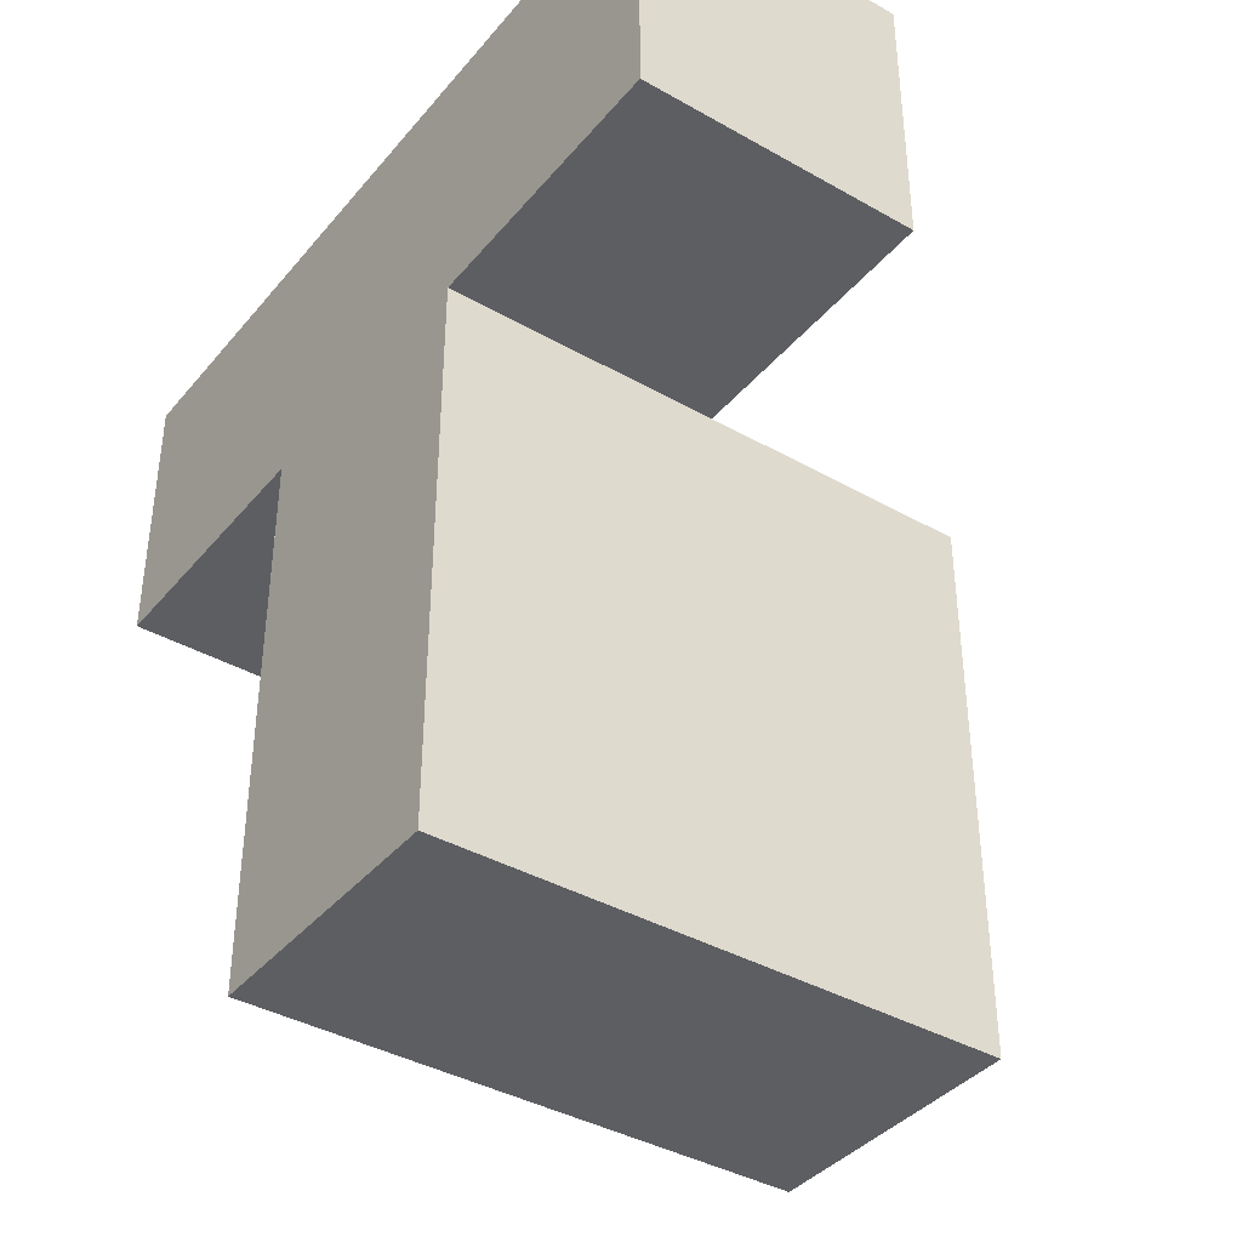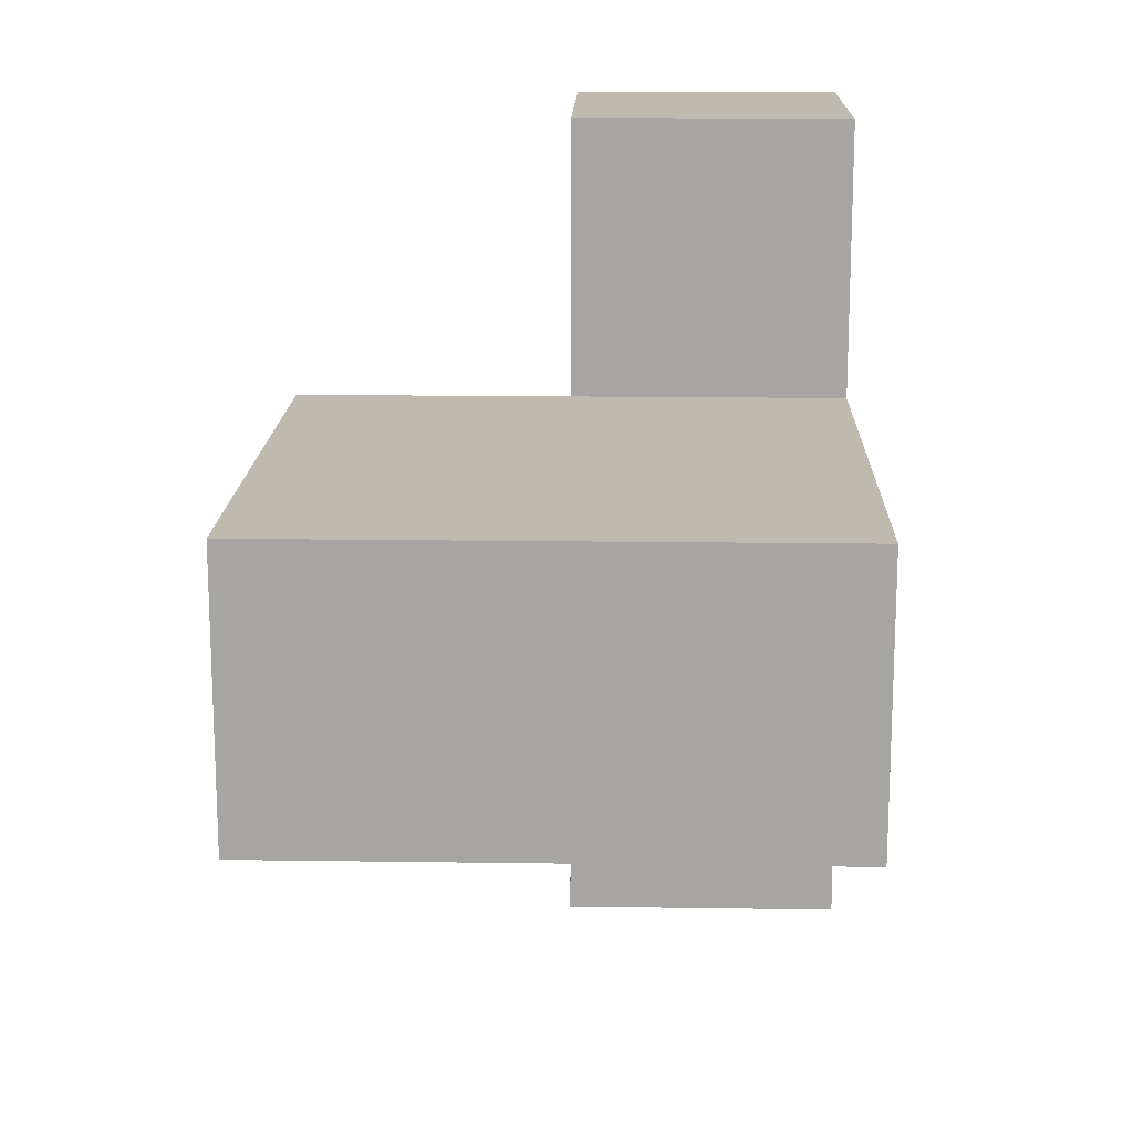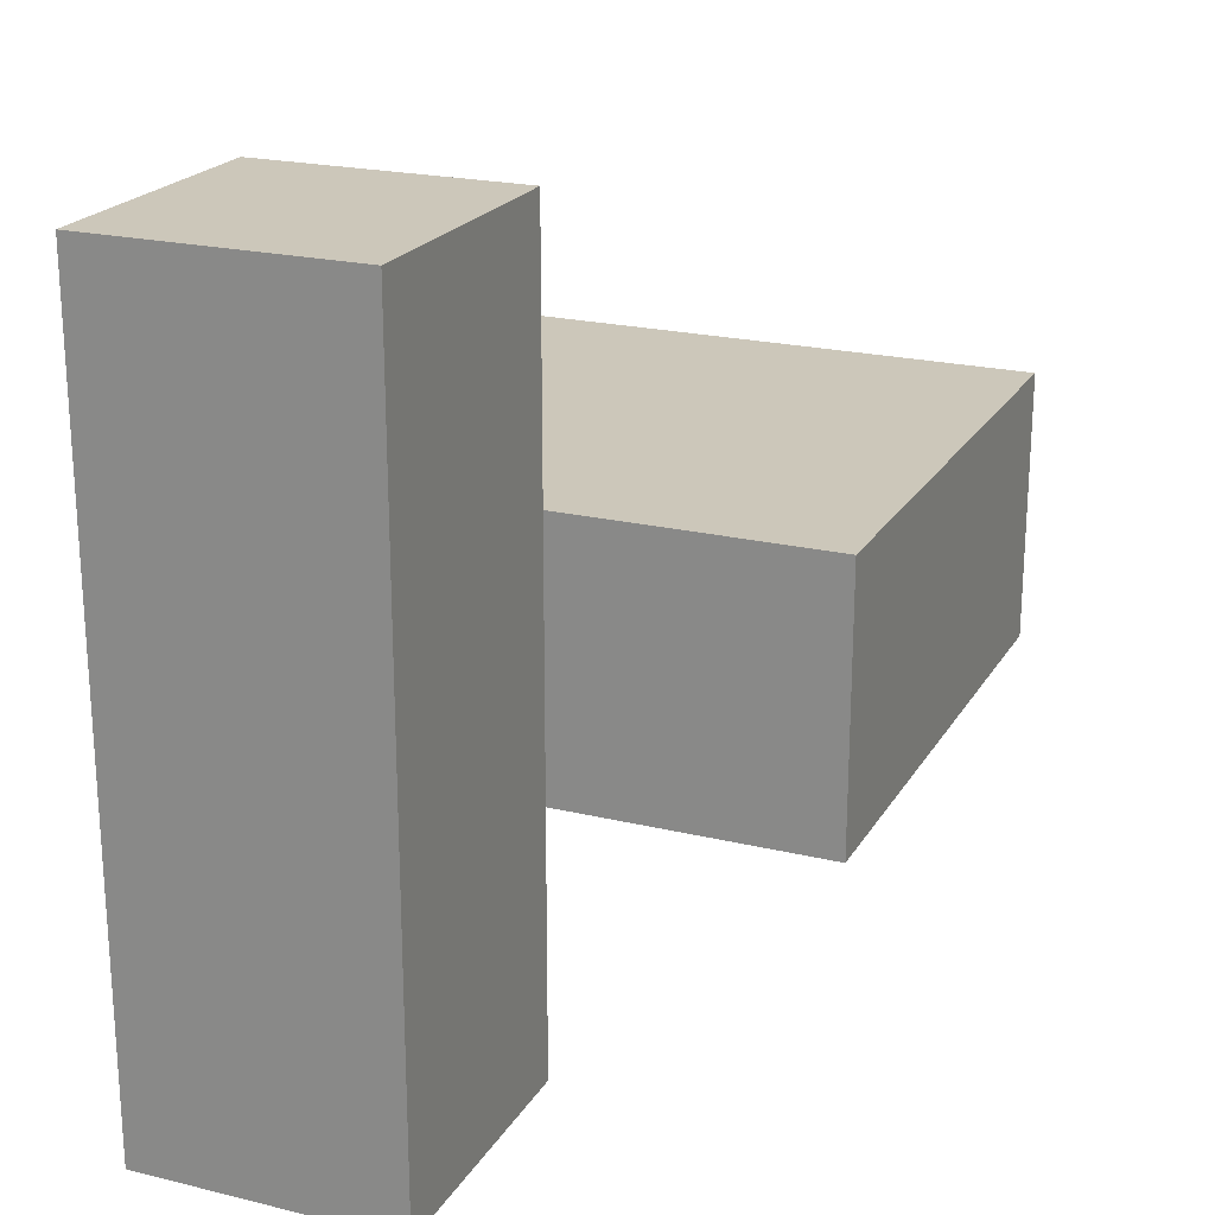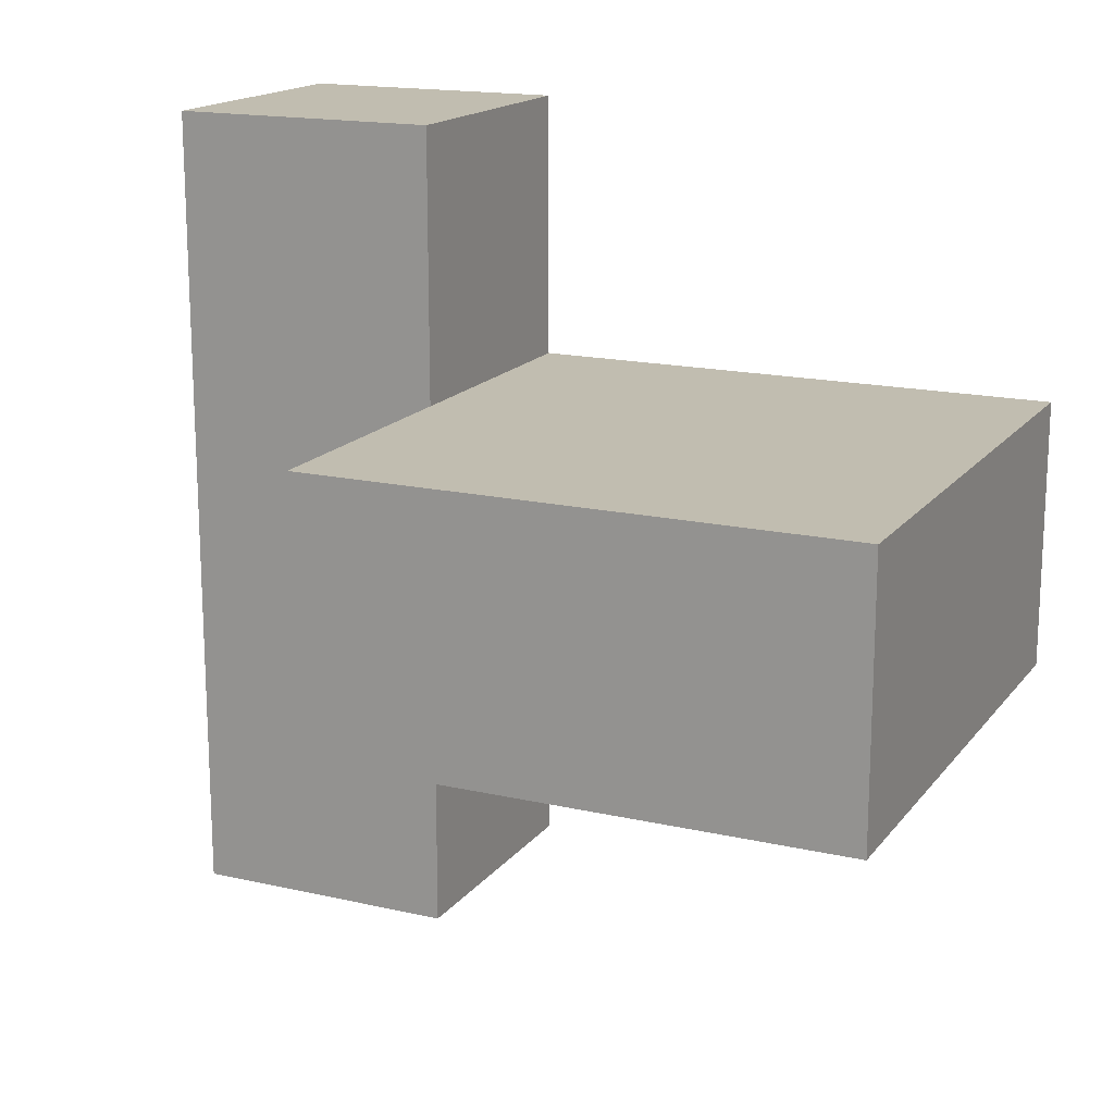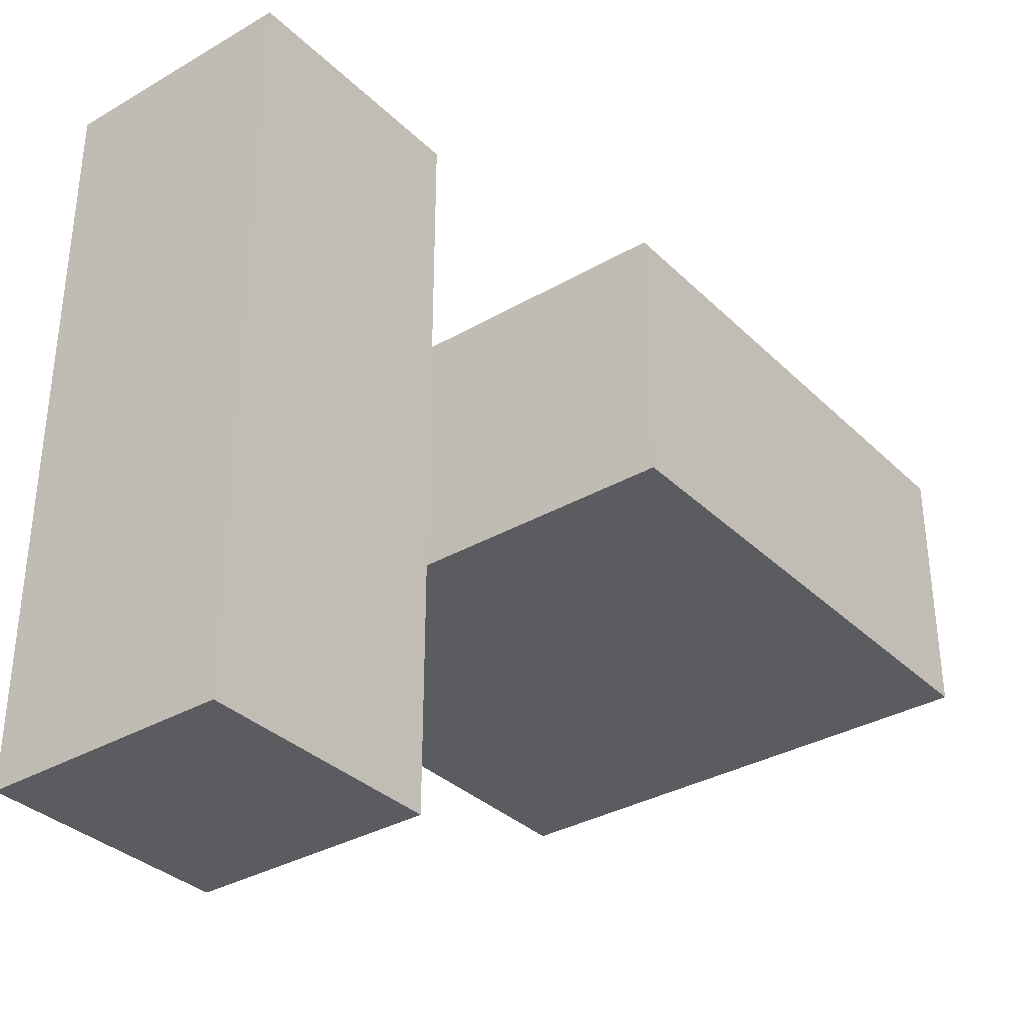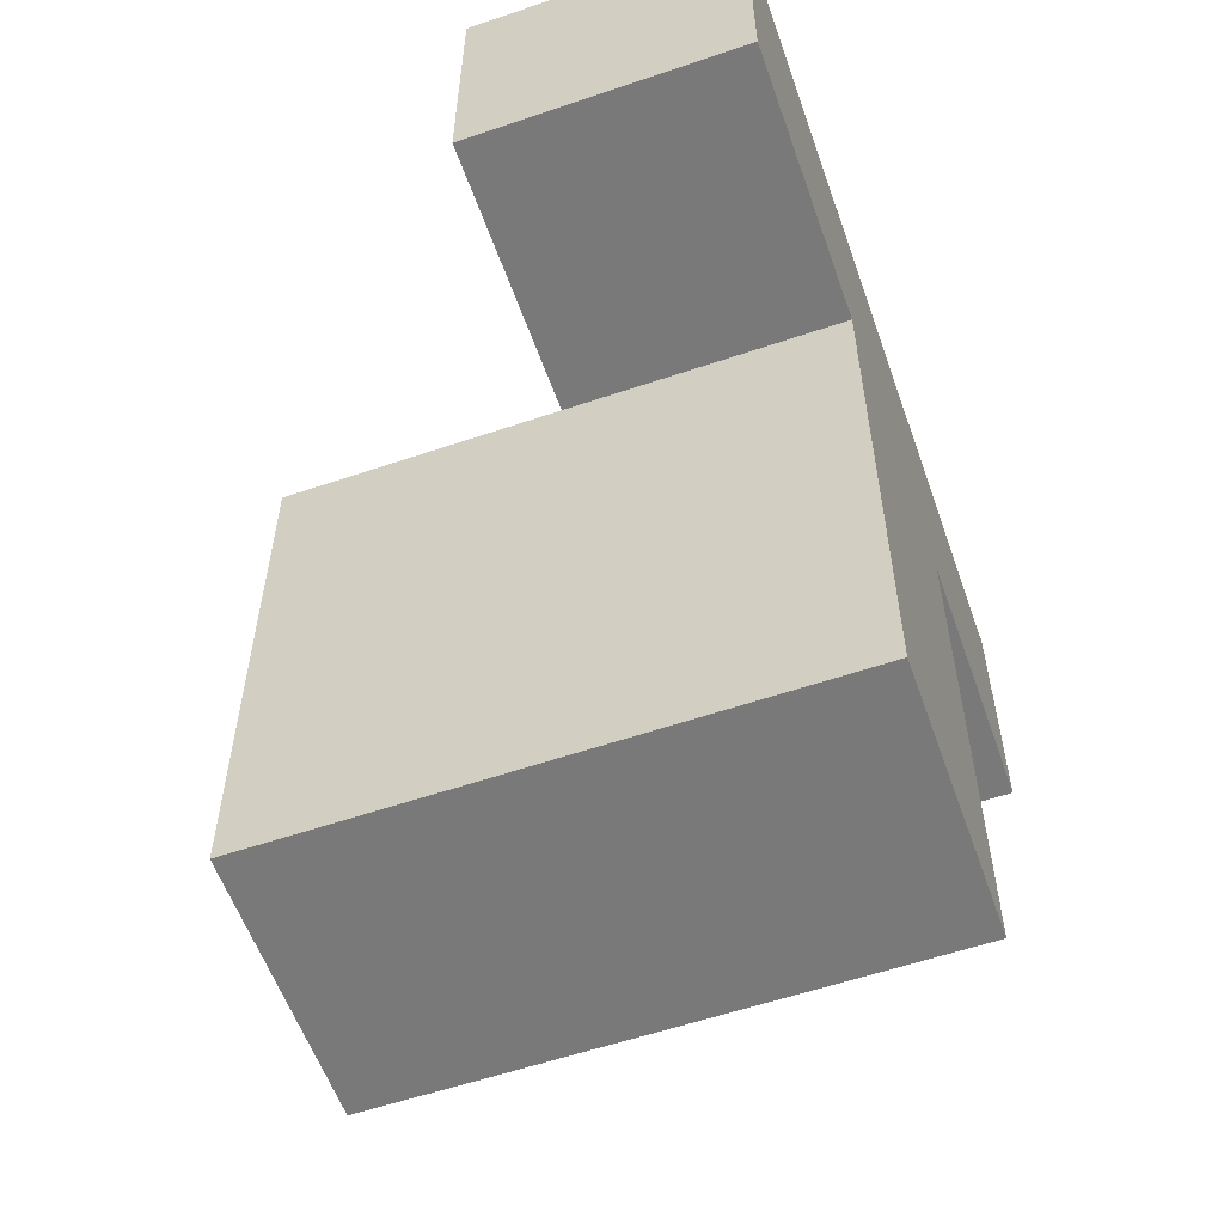
<metadata>
{"format":"obj","ext":"obj","renderer":"f3d","projection":"perspective","resolution":1024,"background":"white","views":[{"elev":-39.1,"azim":144.6,"up":"+Y"},{"elev":15.8,"azim":1.7,"up":"+Z"},{"elev":21.5,"azim":-156.9,"up":"+Z"},{"elev":16.7,"azim":-65.1,"up":"+Z"},{"elev":-34.1,"azim":-142.0,"up":"+Z"},{"elev":-57.8,"azim":19.4,"up":"+Y"}]}
</metadata>
<code>
v -1 0 0.5
v -1 0 -0.5
v -1 2 0.5
v -1 2 -0.5
v 0 2 1.5
v 0 2 0.5
v 0 2 -0.5
v 0 2 -1.5
v 0 3 1.5
v 0 3 0.5
v 0 3 -0.5
v 0 3 -1.5
v 1 0 0.5
v 1 0 -0.5
v 1 1 0.5
v 1 1 -0.5
v 1 2 1.5
v 1 2 0.5
v 1 2 -0.5
v 1 2 -1.5
v 1 3 1.5
v 1 3 0.5
v 1 3 -0.5
v 1 3 -1.5
v 0 2 1.5
v 0 3 1.5
v 1 2 1.5
v 1 3 1.5
v -1 0 0.5
v -1 2 0.5
v 0 1 0.5
v 0 2 0.5
v 1 0 0.5
v 1 1 0.5
v 1 2 0.5
v -1 0 -0.5
v -1 2 -0.5
v 0 1 -0.5
v 0 2 -0.5
v 1 0 -0.5
v 1 1 -0.5
v 1 2 -0.5
v 0 2 -1.5
v 0 3 -1.5
v 1 2 -1.5
v 1 3 -1.5
v -1 0 0.5
v 1 0 0.5
v -1 0 -0.5
v 1 0 -0.5
v 0 2 1.5
v 1 2 1.5
v 0 2 0.5
v 1 2 0.5
v 0 2 -0.5
v 1 2 -0.5
v 0 2 -1.5
v 1 2 -1.5
v -1 2 0.5
v 0 2 0.5
v -1 2 -0.5
v 0 2 -0.5
v 0 3 1.5
v 1 3 1.5
v 0 3 0.5
v 1 3 0.5
v 0 3 -0.5
v 1 3 -0.5
v 0 3 -1.5
v 1 3 -1.5
f 3 2 1
f 4 2 3
f 9 6 5
f 10 7 6
f 10 6 9
f 11 8 7
f 11 7 10
f 12 8 11
f 13 14 15
f 15 14 16
f 15 16 18
f 18 16 19
f 17 18 21
f 18 19 22
f 21 18 22
f 19 20 23
f 22 19 23
f 23 20 24
f 27 26 25
f 28 26 27
f 31 30 29
f 32 30 31
f 33 31 29
f 34 32 31
f 34 31 33
f 35 32 34
f 36 37 38
f 38 37 39
f 36 38 40
f 38 39 41
f 40 38 41
f 41 39 42
f 43 44 45
f 45 44 46
f 49 48 47
f 50 48 49
f 53 52 51
f 54 52 53
f 57 56 55
f 58 56 57
f 59 60 61
f 61 60 62
f 63 64 65
f 65 64 66
f 65 66 67
f 67 66 68
f 67 68 69
f 69 68 70

</code>
